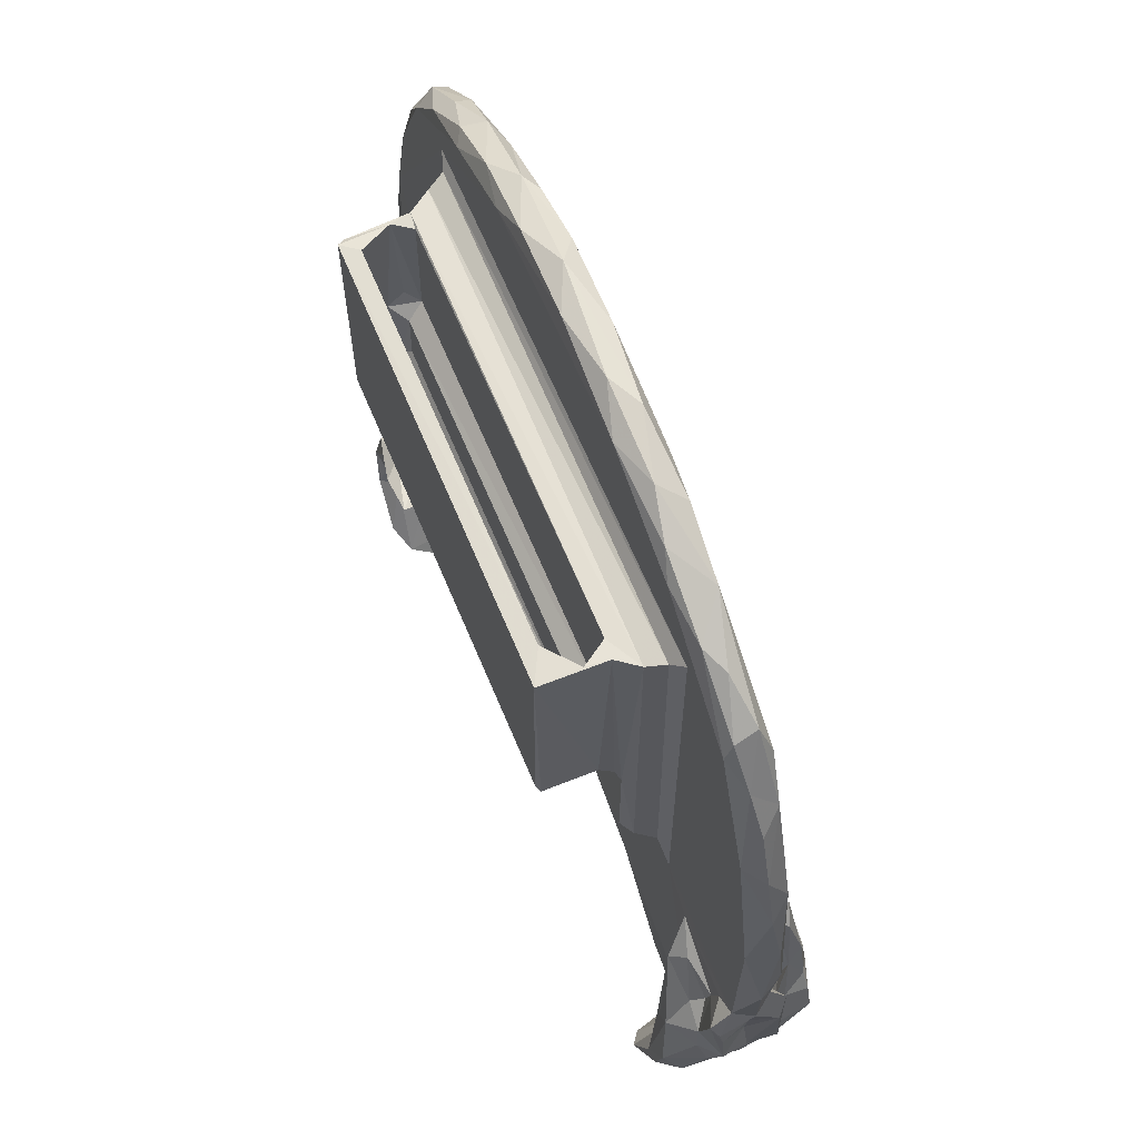
<metadata>
{"format":"obj","ext":"obj","renderer":"f3d","projection":"perspective","resolution":1024,"background":"white","views":[{"elev":62.9,"azim":-112.3,"up":"+Y"}]}
</metadata>
<code>
v -0.1601 -13.8 1.047
v -0.5586 -13.27 0.6584
v 0.03635 -13.62 0.5998
v -0.384 -13.75 2.005
v 0.2221 -14.25 2.203
v 0.3711 -14.06 1.41
v -0.3355 -13.11 0.3596
v -0.759 -13.01 1.898
v -1.339 -12.22 0.9006
v -1.03 -12.23 0.4865
v -0.7268 -12.35 0.4818
v -1.342 -12.22 2.82
v -1.493 -11.64 1.322
v -1.463 -12.04 2.023
v -0.3097 -12.37 1.268
v 0.1669 -13.41 1.439
v -0.01084 -12.35 1.479
v -0.5157 -12.14 0.7175
v -1.746 -10.97 1.495
v -1.36 -10.99 1.143
v -1.615 -10.05 1.915
v -1.333 -10.25 1.143
v -1.837 -9.673 1.378
v -1.761 -8.777 1.116
v -1.898 -9.015 1.26
v -1.725 -9.347 1.914
v -1.17 -11.67 0.5567
v -0.8421 -10.65 0.7245
v -0.4831 -11.08 0.7261
v -0.3315 -10.95 1.266
v -0.5298 -11.39 1.317
v -0.1964 -11.28 1.483
v -0.1232 -9.227 1.027
v -0.08557 -10.27 1.287
v 0.2485 -10.16 1.481
v -0.8152 -9.97 1.179
v -0.9382 -9.773 1.433
v -1.043 -9.362 1.479
v -1.332 -8.582 1.47
v -0.3502 -8.968 1.302
v 0.07267 -9.421 1.338
v -1.866 -8.741 1.95
v -1.787 -8.27 1.488
v -2.137 -6.851 1.803
v -1.891 -5.068 1.486
v 0.2211 -8.429 1.477
v 1.005 -7.829 1.482
v 0.4771 -13.75 1.642
v 0.2875 -13.15 1.482
v 0.7384 -13.35 1.721
v 1.36 -13.06 1.528
v 2.162 -12.36 1.65
v 2.831 -11.37 1.483
v 3.334 -11.41 1.615
v 5.193 -10.51 1.484
v 1.575 -7.56 1.387
v 1.235 -6.912 1.328
v 1.404 -6.694 0.9474
v 1.669 -7.158 1.013
v 1.618 -6.544 0.7566
v 11.13 -7.792 1.482
v 10.52 -6.545 0.7531
v 4.084 -11.16 1.821
v 5.556 -10.8 1.936
v 5.585 -10.71 1.622
v 7.281 -10.73 1.54
v 10.52 -7.548 1.378
v 10.56 -7.157 1.013
v 0.1794 -14.25 3.132
v -0.4512 -13.4 3.354
v 0.2534 -13.92 3.52
v -0.009635 -13.42 3.88
v -0.8945 -12.8 3.285
v -0.7381 -12.65 3.523
v -1.268 -11.58 3.513
v -0.03081 -12.6 2.452
v 0.2577 -12.49 2.283
v -0.4394 -11.95 2.432
v -0.2146 -11.8 2.279
v -0.01706 -12.62 3.042
v -0.02234 -12.4 3.248
v -0.4251 -12.1 3.312
v -0.08447 -12.34 3.434
v -0.7698 -12.06 3.525
v -0.2084 -12.77 3.724
v 0.1476 -12.78 4.128
v 0.2505 -12.19 3.864
v -1.625 -11.16 2.031
v -1.506 -11.6 2.577
v -1.815 -10.65 2.536
v -1.386 -11.49 2.843
v -1.426 -10.79 2.776
v -1.91 -9.281 2.425
v -1.769 -8.626 2.572
v -1.253 -10.39 2.715
v -1.403 -8.829 2.358
v -1.197 -10.76 3.432
v -0.6581 -10.7 2.288
v -0.7293 -11.08 2.557
v -1.024 -10.49 2.434
v -1.179 -10.73 2.976
v -0.995 -10.4 3.407
v -0.8485 -10.79 2.778
v -0.8601 -10.35 2.955
v -0.4458 -10.3 2.977
v -0.5094 -11.74 2.813
v -0.4314 -10.6 3.167
v 0.587 -10.51 2.28
v -0.6564 -10.4 3.578
v -1.013 -9.354 2.28
v -0.9194 -9.757 3.085
v -0.4954 -8.099 2.833
v -0.8192 -9.378 3.363
v 0.4924 -9.399 2.277
v -0.3394 -10.05 3.375
v -0.3019 -8.767 3.046
v 0.07437 -8.489 2.285
v -0.4734 -9.013 3.349
v -1.682 -8.272 2.275
v -1.941 -6.551 2.236
v -1.133 -7.628 2.297
v -0.724 -8.326 3.094
v -0.3834 -7.936 3.193
v 0.8184 -14.12 2.092
v 0.8623 -13.59 2.302
v 0.5756 -14.29 3.292
v 0.8629 -13.86 2.955
v 0.6092 -13.28 3.232
v 0.3509 -13.34 3.669
v 0.5038 -12.99 2.521
v 0.9913 -13.1 2.273
v 0.7806 -13.26 2.504
v 0.5328 -12.93 3.033
v 0.785 -12.92 3.378
v 0.3797 -12.71 3.096
v 0.5831 -11.9 3.327
v 1.091 -11.93 3.091
v 0.9688 -13.31 2.089
v 1.549 -13.01 2.062
v 1.87 -10.77 2.28
v 1.239 -12.48 3.428
v 0.7021 -13.07 3.927
v 0.9205 -11.91 4.037
v 0.8579 -12.41 4.116
v 1.334 -12.43 3.861
v 3.229 -11.1 2.274
v 2.887 -11.75 2.083
v 1.092 -11.22 2.296
v 1.154 -10.98 3.066
v 1.662 -10.94 3.234
v 1.206 -9.781 2.37
v 1.668 -10.14 2.364
v 1.18 -10.52 3.558
v 1.284 -10.27 3.257
v 1.421 -9.881 2.987
v 1.691 -10.06 2.873
v 0.6252 -11.84 3.673
v 1.558 -11.03 3.834
v 0.52 -10.06 2.371
v 1.671 -10.15 3.188
v 1.75 -8.884 2.28
v 2.255 -9.656 2.278
v 5.03 -9.463 2.281
v 6.323 -9.266 2.277
v 4.161 -11 2.179
v 6.066 -10.53 2.261
v 5.556 -9.533 2.348
v -2.082 -4.944 2.036
v -1.927 -3.723 1.871
v -1.333 -2.319 1.488
v -1.655 -2.573 1.842
v -1.29 -1.478 1.838
v -0.8737 -0.5723 1.744
v -0.3835 -0.04404 1.488
v -0.3711 0.3005 1.643
v 0.4371 1.065 1.869
v 1.583 -4.547 0.7507
v 1.855 1.611 1.485
v 1.003 0.4619 1.482
v 1.4 0.1182 0.951
v 1.255 0.2113 1.299
v 1.648 -4.233 0.6488
v 1.718 -4.064 -0.6365
v 1.815 -3.941 -0.7037
v 1.717 -4.067 0.3837
v 1.946 -3.622 -0.2072
v 1.914 -3.693 0.03593
v 2.101 -3.457 0.2905
v 1.721 0.08447 -0.7026
v 1.795 -2.29 0.05146
v 2.232 -3.315 -0.38
v 10.45 -4.067 0.3848
v 2.166 -2.371 0.3006
v 1.701 0.1056 0.5601
v 1.807 -1.964 0.3266
v 1.748 0.1025 0.1149
v 2 0.09542 -0.2824
v 2.339 0.128 -0.3851
v 2.057 -2.111 0.5863
v 2.076 0.09539 0.5935
v 10.48 0.117 0.6228
v 10.27 -3.597 0.1744
v 10.04 -2.378 0.2978
v 9.992 -3.327 -0.3796
v 10.17 0.07804 0.5937
v 10.08 0.1217 -0.3823
v 10.78 0.1318 1.057
v 10.16 -2.09 0.5902
v 10.35 0.08941 -0.7006
v 10.92 0.2903 1.378
v 0.8769 1.267 1.618
v 2.269 2.024 1.609
v 3.963 2.427 1.486
v 3.093 2.432 1.778
v 4.832 2.817 1.741
v 11.22 0.4653 1.482
v 8.65 2.198 1.484
v 6.116 2.758 1.538
v 6.933 2.887 1.91
v -0.4828 -0.1787 2.277
v -1.678 -3.306 2.224
v -0.9896 -1.125 2.216
v -0.3039 0.4095 2.08
v 3.683 2.177 2.278
v 6.206 0.9833 2.281
v 1.539 1.677 2.166
v 2.764 2.171 2.217
v 4.256 2.702 2.087
v 5.691 2.786 2.202
v 7.455 2.573 2.269
v 9.82 -12.18 1.8
v 9.28 -11.71 1.677
v 10.01 -11.98 1.493
v 10.76 -13.22 1.84
v 11.39 -13.34 1.537
v 10.51 -12.84 2.121
v 11.43 -14.55 2.025
v 11.39 -14.21 1.144
v 11.1 -14.21 2.067
v 11.82 -14.38 1.516
v 11.63 -13.72 0.2984
v 11.97 -13.87 0.5449
v 11.71 -13.64 1.26
v 11.3 -13.68 1.93
v 12.34 -13.34 0.2356
v 12.33 -14.07 1.541
v 11.99 -13.22 0.05378
v 12.76 -12.43 0.0862
v 12.45 -12.27 0.3951
v 11.16 -13.42 1.88
v 11.85 -12.91 1.468
v 12.03 -13.09 1.109
v 12.43 -12.41 1.107
v 12.23 -12.4 1.465
v 12.46 -11.85 1.251
v 6.949 -10.83 1.778
v 8.389 -10.97 1.487
v 8.147 -11.15 1.813
v 9.951 -9.722 1.479
v 10.52 -10.58 1.479
v 11.02 -11.08 1.479
v 11.18 -10.76 1.308
v 10.83 -10.4 1.251
v 10.77 -10.29 0.01579
v 10.82 -10.37 0.3519
v 10.42 -9.944 0.9522
v 10.32 -9.914 1.275
v 11.03 -10.22 0.9023
v 11.19 -10.2 0.8469
v 11.28 -9.688 1.478
v 11.62 -10.84 0.1599
v 11.66 -10.49 -0.0247
v 12.53 -11.58 0.2969
v 12.94 -11.55 0.1322
v 12.39 -10.77 0.1376
v 12.06 -11.36 1.473
v 11.56 -10.56 0.5441
v 11.31 -10.65 0.8487
v 11.61 -10.72 0.7628
v 12.11 -11.12 1.252
v 12.15 -11.18 0.6565
v 12.2 -10.63 0.8839
v 11.97 -10.37 0.3122
v 11.32 -10.32 0.4443
v 11.19 -10.28 0.7879
v 11.67 -10.22 0.9777
v 11.53 -10.02 1.333
v 12.01 -10.11 1.47
v 12.48 -10.4 1.43
v 10.83 -7.025 1.274
v 10.75 -6.534 0.931
v 11.02 -6.96 1.426
v 12.78 -13.36 1.443
v 13.27 -12.4 0.341
v 13.14 -11.5 0.3134
v 13.63 -12.62 1.861
v 13.52 -12.46 1.139
v 13.54 -11.86 0.9115
v 14.03 -11.73 1.452
v 13.92 -11.88 1.885
v 12.88 -10.96 0.2538
v 12.88 -10.99 0.929
v 13.31 -11.27 1.121
v 12.8 -10.73 1.46
v 13.37 -11.05 1.419
v 13.9 -11.07 1.281
v 13.45 -10.67 1.481
v 14.18 -8.725 1.487
v 14.26 -9.474 1.348
v 14.33 -10.43 1.547
v 14.23 -10.88 1.969
v 14.44 -9.38 1.605
v 14.29 -8.806 1.928
v 14.26 -8.547 1.585
v 14.55 -7.005 1.878
v 14.42 -5.356 1.566
v 13.91 -3.802 1.483
v 10.16 -12.31 2.205
v 9.146 -11.56 2.153
v 11.43 -13.11 2.278
v 11.29 -13.33 2.228
v 10.62 -11.59 2.284
v 11.35 -14.2 2.779
v 11.62 -14.7 2.906
v 11.97 -14.64 2.593
v 11.49 -13.42 2.495
v 12.18 -13.5 3.308
v 12.12 -14.35 3.192
v 12.61 -14.07 2.872
v 12.08 -11.25 2.282
v 12.3 -12.96 2.394
v 12.49 -13.19 3.126
v 12.67 -11.78 2.281
v 12.56 -12.52 2.595
v 12.03 -11.43 3.38
v 12.48 -12.6 2.867
v 12.25 -12.05 3.254
v 7.644 -10.87 2.185
v 7.061 -9.558 2.293
v 9.298 -11.29 2.272
v 9.918 -9.366 2.278
v 9.656 -10.58 2.286
v 10.75 -10.49 2.328
v 10.12 -10.1 2.415
v 11.28 -9.039 2.405
v 11.41 -9.954 2.311
v 11.44 -11.21 2.376
v 11.58 -10.53 3.147
v 11.92 -10.06 2.92
v 12.29 -11.61 2.813
v 12.3 -10.07 2.417
v 12.76 -10.99 2.983
v 12.46 -11.78 3.727
v 12.25 -11.46 3.545
v 12.6 -10.93 3.585
v 11.72 -10.1 3.548
v 11.46 -9.788 3.128
v 11.52 -9.333 2.933
v 11.72 -9.634 2.311
v 11.34 -9.187 3.278
v 11.78 -9.441 3.212
v 12.26 -10.1 3.339
v 11.87 -8.493 2.278
v 13.63 -9.915 2.279
v 11.72 -9.742 3.521
v 12.95 -8.273 2.365
v 11.93 0.474 2.276
v 13.11 -13.25 3.098
v 13.41 -13.15 2.719
v 12.75 -12.9 3.14
v 13.39 -12.73 2.967
v 12.77 -12.37 2.43
v 12.72 -11.82 2.538
v 12.73 -12.47 3.43
v 13.84 -12.3 2.625
v 13.4 -11.64 2.801
v 13.21 -11.65 2.964
v 13.06 -11.99 3.502
v 14.2 -11.26 2.462
v 13.06 -11.63 2.332
v 12.86 -11.5 2.723
v 13.31 -11.51 2.544
v 12.96 -11.38 3.449
v 13.43 -10.77 2.283
v 13.65 -11.41 2.717
v 14 -11.15 2.673
v 13.96 -8.992 2.266
v 14.14 -9.375 2.434
v 14.3 -9.723 2.282
v 14.29 -9.586 1.877
v 14.13 -8.937 2.22
v 14.19 -7.642 2.272
v 14.48 -5.42 2.104
v 10.57 -4.533 0.7511
v 10.28 -4.053 -0.6999
v 10.01 -3.699 0.03291
v 10.5 -4.207 0.6349
v 10.05 -3.395 0.2958
v 10.26 -3.62 -0.1932
v 10.45 -3.85 -0.6092
v 13.39 -1.869 1.486
v 10.45 0.02125 -0.5576
v 10.39 -2.265 0.03689
v 10.37 -1.959 0.3422
v 10.4 0.09911 0.2352
v 12.49 0.03868 1.489
v 7.865 2.637 1.579
v 8.886 2.49 2.003
v 9.508 2.214 1.644
v 10.43 1.529 1.491
v 10.71 1.647 1.655
v 11.78 0.8361 1.558
v 11.54 1.192 1.869
v 12.53 0.4039 1.813
v 13.99 -2.812 1.64
v 14.3 -3.898 1.661
v 13.76 -2.065 2.107
v 13.61 -1.663 1.734
v 13.08 -0.7763 1.569
v 13.14 -0.6167 1.83
v 13.63 -2.589 2.272
v 12.87 -0.834 2.272
v 8.581 2.419 2.211
v 10.05 1.68 2.273
v 10.58 1.746 2.084
v 11.55 1.069 2.165
v 12.68 0.08475 2.122
v 14.23 -4.006 2.191
f 1 2 3
f 4 2 1
f 1 5 4
f 9 10 2
f 7 2 10
f 7 10 11
f 9 14 13
f 14 9 12
f 2 12 9
f 2 7 3
f 7 15 3
f 2 4 8
f 16 15 17
f 11 18 7
f 7 18 15
f 20 13 19
f 22 20 19
f 19 21 23
f 19 23 24
f 22 19 24
f 24 23 25
f 23 26 25
f 27 10 9
f 9 13 27
f 10 27 11
f 27 28 11
f 27 13 20
f 27 20 28
f 20 22 28
f 11 29 18
f 11 28 29
f 29 30 18
f 18 31 15
f 15 31 17
f 31 32 17
f 28 33 29
f 31 18 30
f 31 30 32
f 29 34 30
f 30 35 32
f 30 34 35
f 22 36 28
f 22 37 36
f 22 24 38
f 22 38 37
f 24 39 38
f 28 36 33
f 36 40 33
f 29 33 34
f 34 33 41
f 36 37 40
f 38 40 37
f 25 42 43
f 25 26 42
f 25 43 24
f 24 43 39
f 43 42 44
f 43 44 45
f 39 46 38
f 33 40 46
f 40 38 46
f 39 43 46
f 6 1 3
f 1 6 5
f 6 16 48
f 3 15 6
f 6 15 16
f 16 17 49
f 48 16 50
f 16 49 50
f 49 51 50
f 49 17 51
f 51 17 53
f 51 53 52
f 17 32 35
f 17 35 53
f 34 41 35
f 33 46 41
f 53 35 47
f 52 53 54
f 53 47 55
f 41 46 35
f 46 43 47
f 35 46 47
f 47 57 56
f 58 60 59
f 57 58 56
f 56 58 59
f 54 53 55
f 54 55 63
f 55 65 63
f 63 65 64
f 55 66 65
f 47 61 55
f 59 60 62
f 56 59 67
f 67 59 68
f 47 56 67
f 5 69 4
f 69 70 4
f 70 69 72
f 69 71 72
f 12 2 8
f 73 74 75
f 12 73 75
f 8 73 12
f 8 70 73
f 4 70 8
f 78 76 77
f 78 77 79
f 76 78 80
f 80 82 81
f 81 82 83
f 80 78 82
f 75 74 84
f 73 85 74
f 73 70 85
f 70 72 85
f 72 86 85
f 83 82 74
f 74 82 84
f 83 74 85
f 86 87 83
f 85 86 83
f 13 89 88
f 13 88 19
f 89 90 88
f 19 88 21
f 90 89 92
f 90 93 88
f 93 21 88
f 23 21 26
f 90 94 93
f 92 95 94
f 90 92 94
f 93 26 21
f 14 89 13
f 14 12 89
f 89 12 91
f 12 75 91
f 75 97 91
f 89 91 101
f 89 101 92
f 91 97 101
f 95 103 100
f 101 97 102
f 99 98 103
f 100 103 98
f 103 104 105
f 78 98 99
f 78 79 98
f 78 106 82
f 78 99 106
f 106 107 82
f 79 108 98
f 99 103 107
f 99 107 106
f 103 105 107
f 75 84 109
f 75 109 97
f 84 82 109
f 109 82 107
f 100 110 96
f 100 98 110
f 101 95 92
f 100 96 95
f 101 102 111
f 101 111 95
f 111 104 95
f 111 112 104
f 94 95 96
f 111 102 113
f 98 108 114
f 105 116 115
f 98 114 110
f 114 117 110
f 104 112 105
f 105 112 116
f 97 109 102
f 102 109 113
f 107 115 109
f 115 118 109
f 107 105 115
f 109 118 113
f 116 118 115
f 26 93 42
f 42 93 94
f 42 94 119
f 96 119 94
f 42 119 44
f 44 119 120
f 119 96 121
f 110 117 96
f 96 117 121
f 111 113 122
f 111 122 112
f 116 123 118
f 112 122 123
f 112 123 116
f 113 118 123
f 113 123 122
f 121 117 119
f 5 6 124
f 6 48 125
f 5 124 69
f 69 124 126
f 124 127 126
f 126 127 128
f 6 125 124
f 124 125 127
f 69 126 71
f 71 129 72
f 128 71 126
f 48 50 125
f 132 131 130
f 127 133 128
f 130 133 132
f 128 133 134
f 130 77 76
f 130 131 77
f 76 80 130
f 80 135 130
f 130 135 133
f 80 81 135
f 81 136 135
f 133 135 134
f 135 136 137
f 125 50 138
f 138 131 125
f 132 125 131
f 51 139 138
f 51 138 50
f 138 139 131
f 125 132 127
f 127 132 133
f 134 135 137
f 134 137 141
f 128 129 71
f 129 142 72
f 72 142 86
f 128 134 129
f 134 142 129
f 81 83 87
f 86 143 87
f 86 142 144
f 86 144 143
f 134 141 142
f 141 145 142
f 142 145 144
f 143 144 145
f 51 52 139
f 131 139 146
f 52 147 139
f 139 147 146
f 79 77 148
f 79 148 108
f 77 131 148
f 131 140 148
f 137 136 149
f 137 150 141
f 148 151 108
f 148 152 151
f 140 152 148
f 149 136 153
f 149 153 154
f 137 149 150
f 149 154 155
f 149 155 156
f 81 157 136
f 81 87 157
f 157 87 143
f 143 153 157
f 141 158 145
f 143 145 158
f 136 157 153
f 143 158 153
f 108 159 114
f 114 159 151
f 108 151 159
f 154 160 155
f 114 151 161
f 162 161 152
f 161 151 152
f 154 153 160
f 131 146 140
f 150 156 160
f 149 156 150
f 52 54 147
f 141 150 158
f 150 160 158
f 160 153 158
f 140 162 152
f 155 160 156
f 140 163 162
f 140 146 163
f 161 162 114
f 162 163 114
f 54 63 147
f 147 165 146
f 147 63 165
f 63 64 165
f 165 166 146
f 165 64 166
f 146 166 163
f 163 166 167
f 166 164 167
f 167 164 163
f 163 164 114
f 45 168 169
f 45 169 170
f 169 171 170
f 43 45 47
f 171 172 170
f 172 173 170
f 174 170 173
f 174 173 175
f 60 58 177
f 47 45 178
f 47 179 57
f 177 58 180
f 47 178 179
f 179 181 57
f 58 57 181
f 183 189 184
f 187 190 188
f 183 192 185
f 188 190 193
f 45 170 178
f 58 181 180
f 180 194 177
f 170 174 178
f 189 183 185
f 186 190 187
f 186 196 190
f 190 196 195
f 186 191 197
f 197 191 198
f 190 195 199
f 190 199 193
f 189 185 194
f 185 182 194
f 182 177 194
f 186 197 196
f 189 196 198
f 196 197 198
f 189 194 196
f 195 200 199
f 195 196 200
f 194 200 196
f 194 180 200
f 200 180 201
f 60 177 62
f 187 188 202
f 186 204 191
f 188 193 203
f 193 199 203
f 201 180 207
f 180 181 207
f 199 200 205
f 200 201 205
f 199 205 208
f 189 198 209
f 175 176 211
f 175 211 174
f 174 211 178
f 211 212 178
f 179 178 213
f 178 212 213
f 212 214 213
f 214 215 213
f 181 179 210
f 179 213 216
f 216 213 217
f 213 215 218
f 215 219 218
f 44 120 168
f 44 168 45
f 120 119 220
f 120 220 221
f 168 120 221
f 168 221 169
f 171 169 221
f 119 117 220
f 221 220 222
f 172 171 222
f 171 221 222
f 173 172 222
f 222 223 173
f 173 223 175
f 222 220 223
f 175 223 176
f 117 114 220
f 114 164 220
f 220 225 224
f 164 225 220
f 220 226 223
f 176 223 226
f 211 176 226
f 220 227 226
f 211 226 212
f 220 224 227
f 212 226 214
f 214 226 227
f 214 227 228
f 227 224 228
f 224 229 228
f 214 228 215
f 225 230 224
f 224 230 229
f 215 228 219
f 219 228 229
f 231 232 233
f 234 233 235
f 231 234 236
f 231 233 234
f 237 239 238
f 238 240 237
f 241 242 238
f 241 238 243
f 238 244 243
f 238 242 240
f 242 246 240
f 241 245 242
f 241 247 245
f 247 249 248
f 235 250 234
f 235 233 251
f 243 244 235
f 241 243 252
f 241 249 247
f 249 241 253
f 241 252 253
f 243 251 252
f 243 235 251
f 252 254 253
f 252 251 254
f 65 256 64
f 256 65 66
f 66 55 257
f 256 66 258
f 66 257 258
f 257 232 258
f 257 233 232
f 47 67 61
f 59 62 68
f 55 61 257
f 257 61 259
f 257 260 233
f 233 260 261
f 261 260 262
f 260 263 262
f 257 259 260
f 268 266 269
f 260 259 267
f 266 268 263
f 263 267 266
f 260 267 263
f 266 267 270
f 267 259 270
f 264 271 265
f 264 272 271
f 273 271 274
f 271 272 275
f 233 276 251
f 233 261 276
f 271 277 265
f 263 278 262
f 261 280 276
f 261 262 280
f 278 279 262
f 281 273 255
f 255 280 281
f 251 276 254
f 254 276 255
f 255 276 280
f 281 277 271
f 281 279 277
f 279 281 280
f 271 273 281
f 280 262 279
f 272 264 283
f 272 283 275
f 265 284 264
f 278 268 285
f 285 268 284
f 284 268 269
f 265 277 285
f 269 277 284
f 278 285 279
f 285 286 279
f 285 269 286
f 263 268 278
f 266 270 269
f 269 270 287
f 269 287 286
f 264 284 283
f 277 282 284
f 279 286 277
f 277 286 282
f 282 283 284
f 287 288 286
f 287 270 288
f 286 289 282
f 286 288 289
f 67 290 61
f 68 291 290
f 68 62 291
f 68 290 67
f 259 61 270
f 290 292 61
f 247 248 245
f 245 248 294
f 248 274 294
f 294 274 295
f 242 245 246
f 245 293 246
f 245 296 293
f 249 273 248
f 253 255 249
f 253 254 255
f 294 297 245
f 294 298 297
f 245 297 296
f 297 298 299
f 297 300 296
f 297 299 300
f 274 248 273
f 274 271 275
f 275 283 301
f 274 275 301
f 274 301 295
f 249 255 273
f 301 283 282
f 301 282 302
f 295 301 302
f 289 304 282
f 282 304 302
f 303 302 305
f 302 304 305
f 294 295 298
f 298 295 302
f 298 306 299
f 298 303 306
f 298 302 303
f 303 305 306
f 305 304 307
f 289 307 304
f 289 288 307
f 288 308 307
f 288 270 308
f 305 307 306
f 307 308 309
f 306 310 299
f 309 306 307
f 306 309 310
f 310 309 312
f 309 308 312
f 312 308 313
f 270 61 308
f 308 314 313
f 308 316 314
f 316 315 314
f 308 317 316
f 231 236 318
f 318 319 231
f 236 321 320
f 234 321 236
f 236 320 318
f 318 320 322
f 237 323 239
f 237 324 323
f 237 325 324
f 238 239 244
f 244 239 326
f 323 326 239
f 326 323 327
f 237 240 325
f 240 246 325
f 324 325 328
f 325 329 328
f 324 328 323
f 323 328 327
f 234 250 321
f 244 250 235
f 244 321 250
f 244 326 321
f 321 326 320
f 320 326 331
f 327 332 326
f 326 332 331
f 320 333 330
f 320 331 333
f 334 336 335
f 337 335 336
f 64 256 338
f 64 338 166
f 256 258 338
f 166 339 164
f 338 340 166
f 258 319 338
f 338 319 340
f 232 319 258
f 232 231 319
f 166 340 341
f 166 341 339
f 339 341 164
f 319 318 340
f 340 343 342
f 340 322 343
f 318 322 340
f 340 342 341
f 342 344 341
f 342 343 344
f 344 346 345
f 344 343 346
f 344 345 341
f 322 320 330
f 322 330 347
f 322 347 343
f 343 347 346
f 334 335 350
f 347 330 351
f 348 350 335
f 348 349 350
f 350 349 352
f 337 354 335
f 337 353 354
f 354 353 355
f 356 335 354
f 335 356 348
f 354 355 356
f 348 357 349
f 357 358 349
f 345 346 359
f 358 357 360
f 347 351 346
f 346 351 359
f 349 358 362
f 345 359 363
f 351 364 359
f 364 363 359
f 358 361 362
f 360 361 358
f 348 356 357
f 357 356 360
f 356 365 360
f 362 365 356
f 362 356 355
f 362 361 365
f 365 361 360
f 341 345 363
f 246 293 329
f 246 329 325
f 329 368 328
f 328 368 327
f 329 369 368
f 329 293 369
f 331 332 370
f 332 368 370
f 370 368 371
f 331 372 333
f 331 334 372
f 372 373 333
f 331 336 334
f 331 370 336
f 336 374 337
f 370 374 336
f 334 373 372
f 370 371 374
f 296 369 293
f 369 371 368
f 296 375 369
f 376 377 371
f 376 371 375
f 369 375 371
f 368 332 327
f 337 374 353
f 374 378 353
f 374 371 378
f 296 300 379
f 296 379 375
f 333 373 380
f 334 350 373
f 350 352 381
f 373 350 381
f 373 381 380
f 381 382 380
f 376 382 377
f 381 377 382
f 381 383 377
f 333 380 384
f 333 384 330
f 349 362 352
f 381 352 383
f 355 352 362
f 376 385 382
f 375 385 376
f 385 375 386
f 380 382 384
f 384 382 385
f 384 385 364
f 378 383 353
f 355 353 383
f 355 383 352
f 371 377 378
f 383 378 377
f 351 330 364
f 330 384 364
f 364 387 363
f 364 385 388
f 364 388 387
f 299 311 300
f 300 311 379
f 379 386 375
f 299 310 311
f 311 389 379
f 311 390 389
f 311 310 390
f 312 390 310
f 385 386 388
f 389 388 379
f 386 379 388
f 390 391 388
f 387 388 391
f 390 388 389
f 390 312 391
f 391 312 313
f 363 387 366
f 363 366 392
f 387 392 366
f 387 391 392
f 314 315 313
f 313 315 391
f 315 393 391
f 392 391 393
f 62 177 394
f 177 182 394
f 183 184 395
f 186 187 396
f 187 202 396
f 191 204 198
f 184 189 395
f 185 397 182
f 202 188 398
f 188 203 398
f 185 192 397
f 394 182 397
f 186 396 399
f 186 399 204
f 183 395 192
f 204 206 198
f 395 189 209
f 203 199 208
f 209 198 206
f 181 210 207
f 62 394 291
f 395 400 192
f 399 396 202
f 291 207 290
f 398 203 202
f 292 216 61
f 61 216 317
f 400 209 402
f 395 209 400
f 400 402 192
f 399 202 403
f 403 404 405
f 203 403 202
f 203 208 403
f 403 208 404
f 397 201 394
f 207 210 290
f 394 201 291
f 204 399 206
f 399 403 206
f 206 403 405
f 402 209 405
f 206 405 209
f 402 405 201
f 402 201 192
f 192 201 397
f 404 208 405
f 405 208 205
f 201 207 291
f 405 205 201
f 290 210 292
f 292 210 216
f 213 218 217
f 218 407 217
f 218 219 407
f 210 179 216
f 407 408 409
f 217 407 409
f 216 217 410
f 216 410 406
f 217 409 410
f 410 409 411
f 410 412 406
f 410 411 412
f 411 413 412
f 61 317 308
f 216 401 317
f 317 401 415
f 317 416 316
f 317 415 416
f 216 406 401
f 415 418 417
f 401 419 418
f 401 418 415
f 406 419 401
f 406 414 420
f 419 406 420
f 419 420 418
f 406 412 414
f 164 341 225
f 225 341 367
f 341 363 367
f 363 421 367
f 219 229 230
f 225 424 230
f 407 219 408
f 219 230 408
f 423 408 230
f 230 424 423
f 424 408 423
f 225 367 424
f 424 426 425
f 409 408 425
f 408 424 425
f 409 425 411
f 424 367 426
f 413 425 426
f 413 411 425
f 414 413 426
f 414 412 413
f 427 426 367
f 363 392 421
f 367 421 422
f 315 316 393
f 421 392 428
f 392 393 428
f 316 416 393
f 393 416 428
f 416 417 428
f 416 415 417
f 428 417 421
f 422 421 417
f 420 414 427
f 422 427 367
f 418 420 417
f 420 427 417
f 422 417 427
f 427 414 426
f 104 103 95
f 265 285 284
f 277 269 285

</code>
